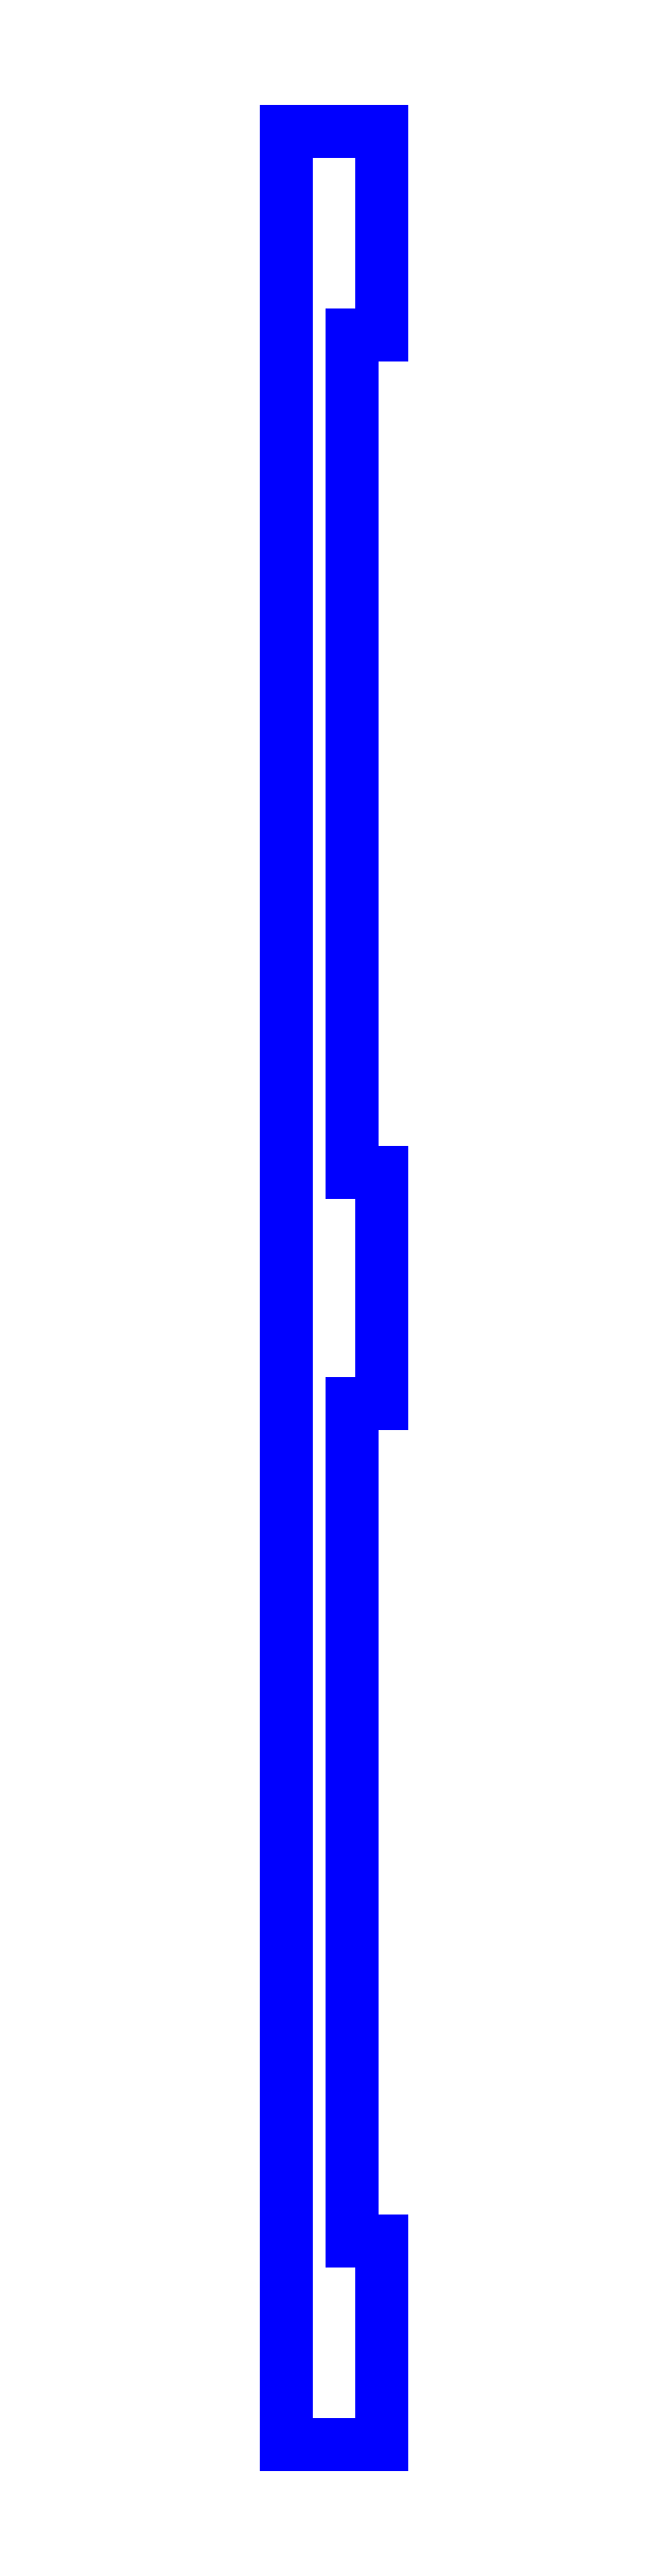
<metadata>
{"format":"dxf","ext":"dxf","renderer":"ezdxf+matplotlib","layout":"modelspace","background":"white","min_lineweight":24,"dpi":150}
</metadata>
<code>
0
SECTION
2
ENTITIES
0
LINE
8
PERIMETER
10
0.2032
20
4.957
30
0
11
-0.2032
21
4.957
31
0
0
LINE
8
PERIMETER
10
-0.2032
20
4.957
30
0
11
-0.2032
21
-4.957
31
0
0
LINE
8
PERIMETER
10
-0.2032
20
-4.957
30
0
11
0.2032
21
-4.957
31
0
0
LINE
8
PERIMETER
10
0.2032
20
-4.957
30
0
11
0.2032
21
-4.085
31
0
0
LINE
8
PERIMETER
10
0.2032
20
-4.085
30
0
11
0.07825
21
-4.085
31
0
0
LINE
8
PERIMETER
10
0.07825
20
-4.085
30
0
11
0.07825
21
-0.4951
31
0
0
LINE
8
PERIMETER
10
0.07825
20
-0.4951
30
0
11
0.2032
21
-0.4951
31
0
0
LINE
8
PERIMETER
10
0.2032
20
-0.4951
30
0
11
0.2032
21
0.4951
31
0
0
LINE
8
PERIMETER
10
0.2032
20
0.4951
30
0
11
0.07825
21
0.4951
31
0
0
LINE
8
PERIMETER
10
0.07825
20
0.4951
30
0
11
0.07825
21
4.085
31
0
0
LINE
8
PERIMETER
10
0.07825
20
4.085
30
0
11
0.2032
21
4.085
31
0
0
LINE
8
PERIMETER
10
0.2032
20
4.085
30
0
11
0.2032
21
4.957
31
0
0
ENDSEC
0
EOF

</code>
